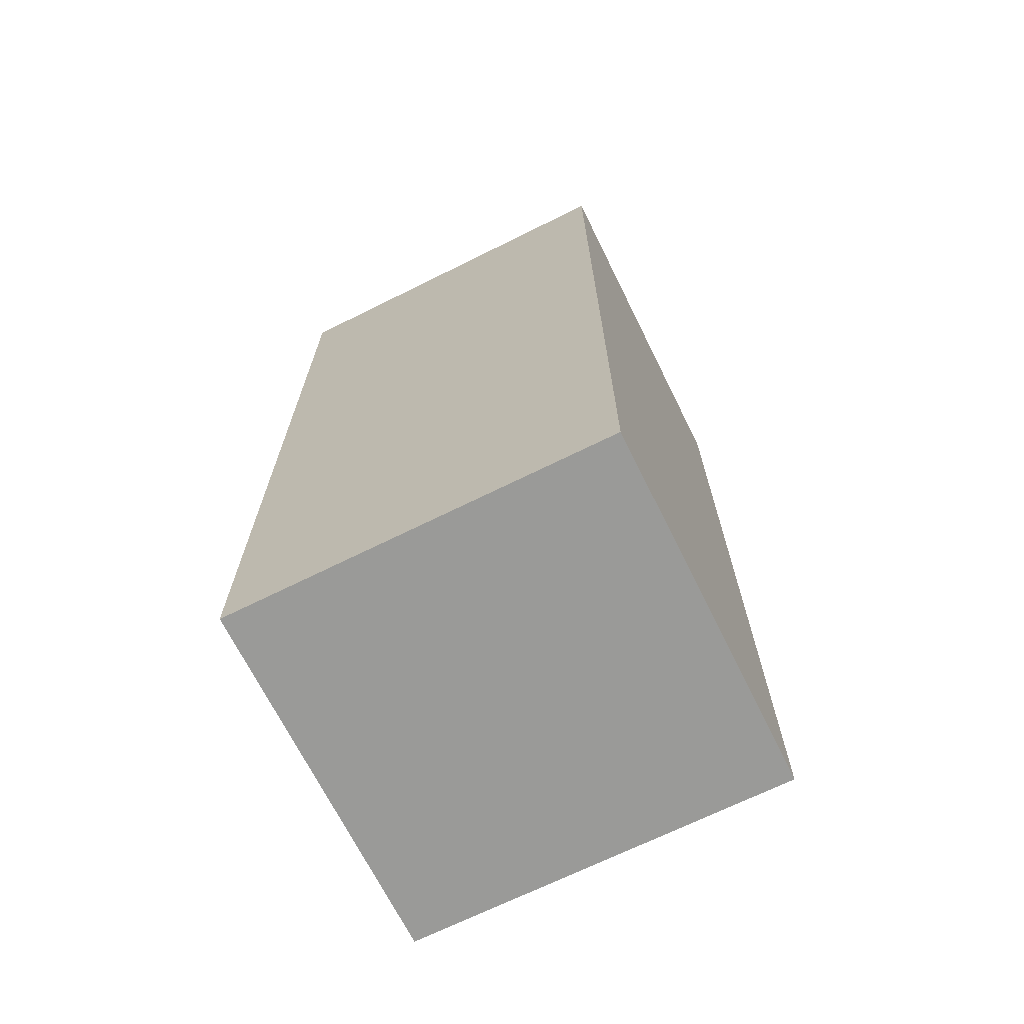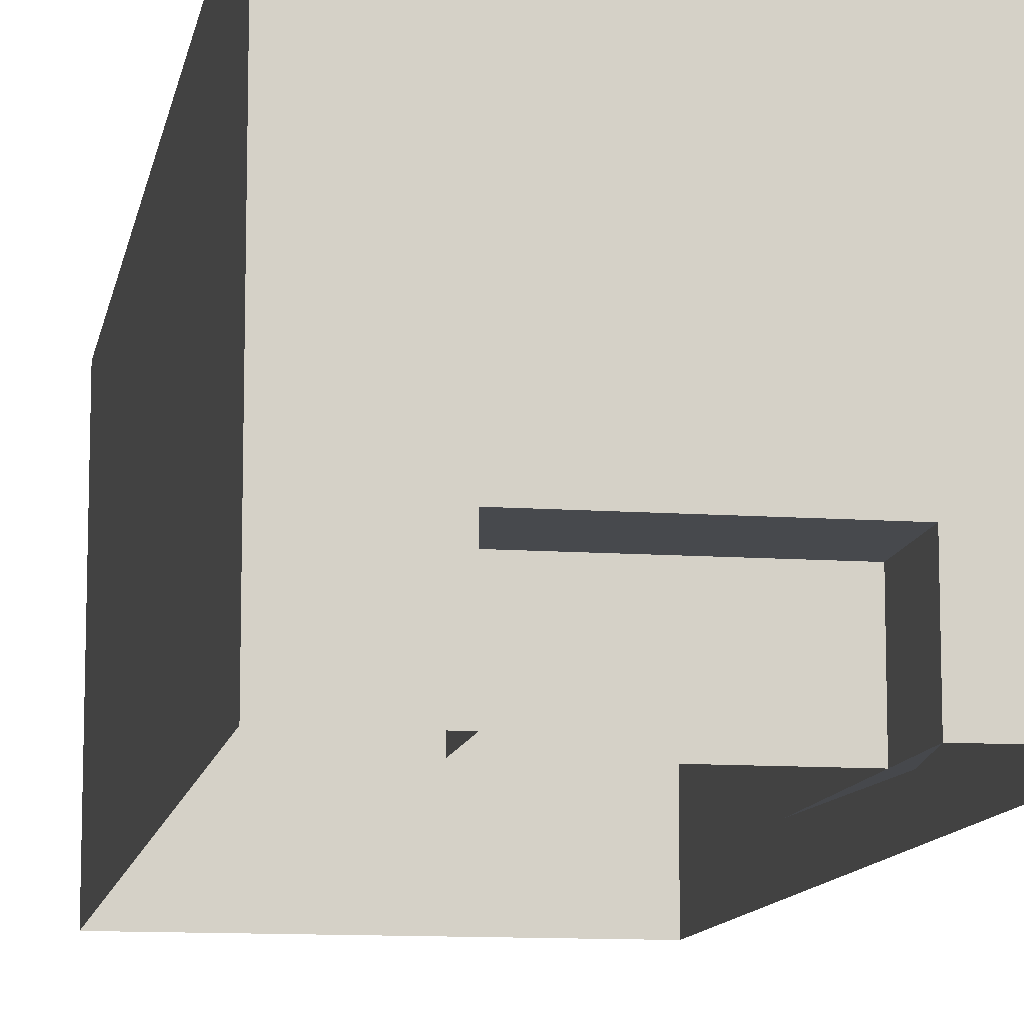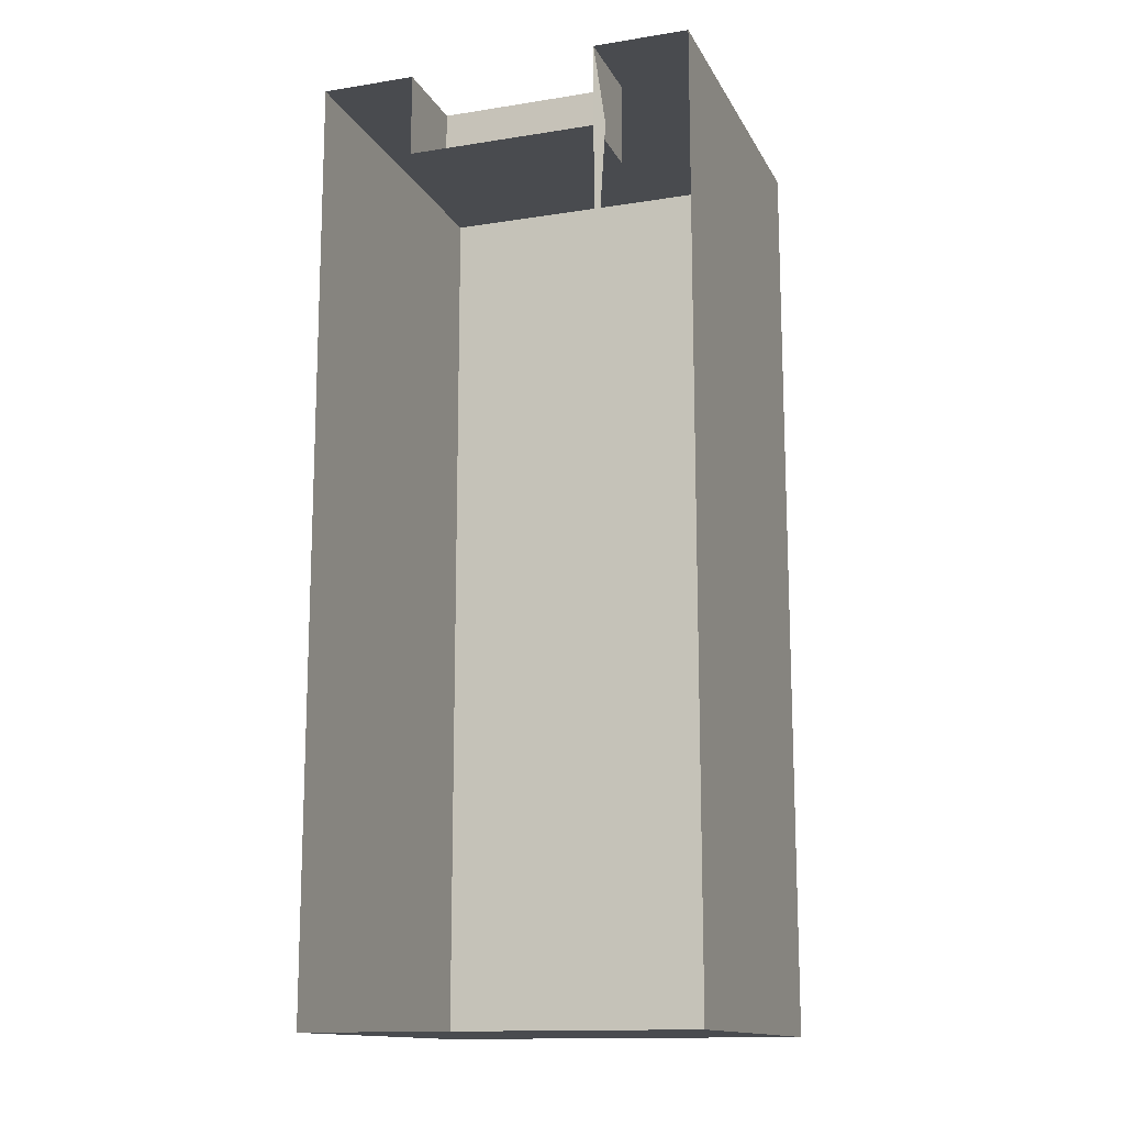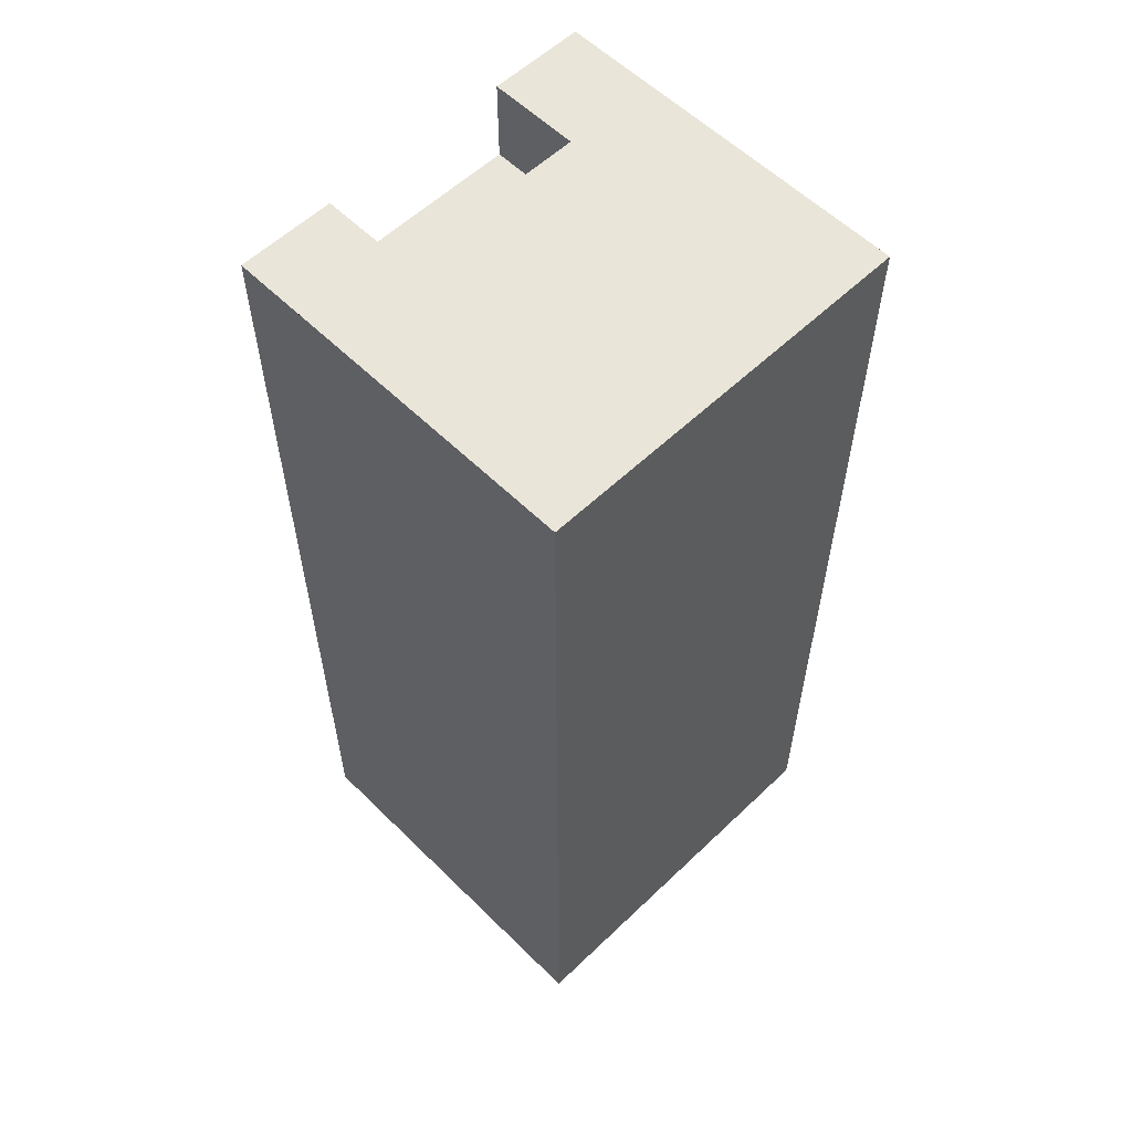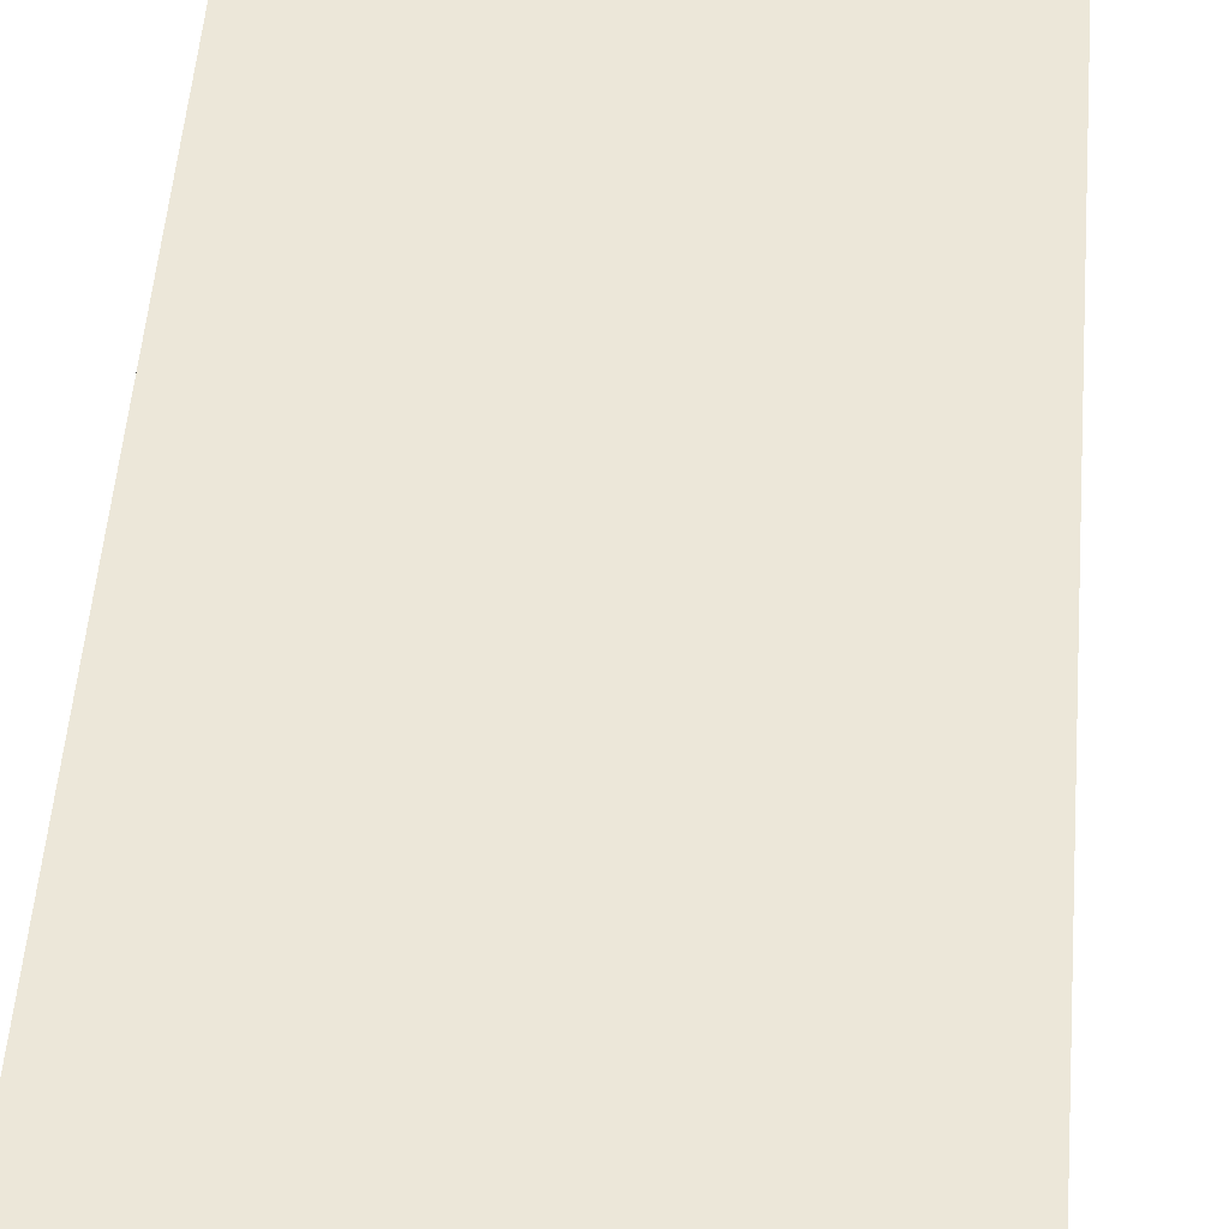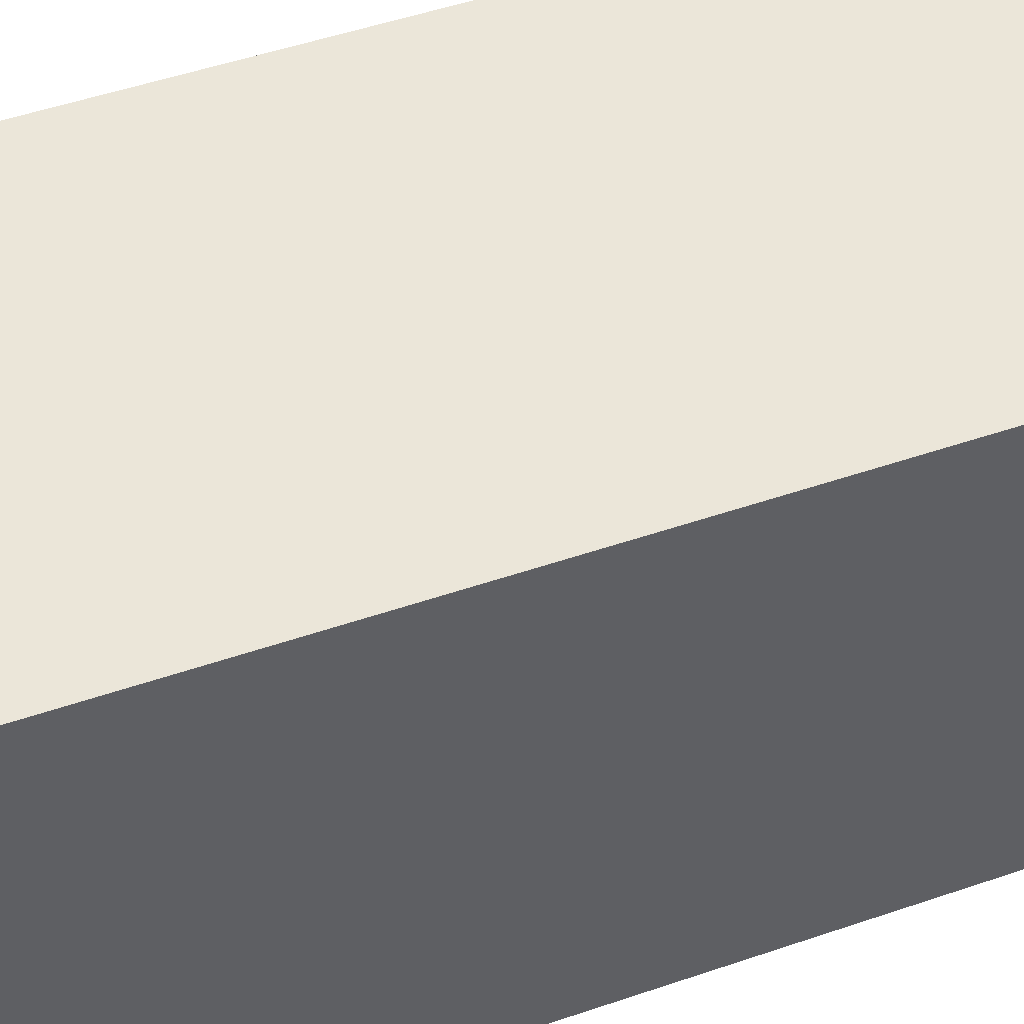
<metadata>
{"format":"obj","ext":"obj","renderer":"f3d","projection":"perspective","resolution":1024,"background":"white","views":[{"elev":-69.2,"azim":26.4,"up":"+Y"},{"elev":-11.1,"azim":170.0,"up":"+Z"},{"elev":-14.1,"azim":-160.7,"up":"+Y"},{"elev":57.8,"azim":-44.6,"up":"+Y"},{"elev":50.2,"azim":-175.6,"up":"+Z"},{"elev":47.6,"azim":68.6,"up":"+Z"}]}
</metadata>
<code>
g pb_Mesh71544
v -16 1 15.75
v -8 1 15.75
v -8 1 23.38
v -16 1 23.38
v -32 1 15.75
v -24 1 15.75
v -24 1 23.38
v -32 1 23.38
v -24 1 8.125
v -16 1 8.125
v -32 1 0.5
v -24 1 0.5
v -24 1 8
v -32 1 8
v -8 1 8.125
v -8 1 0.5
v -8 1 8.125
v -8 -6 0.5
v -8 -6 8
v -24 1 8.125
v -24 1 0.5
v -24 -6 8
v -24 -6 0.5
v -8 1 8.125
v -16 1 8.125
v -8 -6 8
v -16 -6 8
v -16 1 8.125
v -24 1 8.125
v -16 -6 8
v -24 -6 8
v -24 1 15.75
v -32 1 15.75
v -24 1 8
v -32 1 8
v 0 1 15.75
v 0 1 19.56
v 0 1 23.38
v 0 1 8.125
v 0 1 11.94
v -8 1 0.5
v -6 1 0.5
v -4 1 0.5
v -2 1 0.5
v 0 1 0.5
v 0 1 4.312
v -16 1 31
v -12 1 31
v -8 1 31
v -24 1 31
v -20 1 31
v -32 1 31
v -28 1 31
v -4 1 31
v 0 1 27.19
v 0 1 31
v -24 -6 0.5
v -15 -6 0.5
v -16 -6 8
v -24 -6 8
v -8 -6 0.5
v -8 -6 8
v -25 -6 0.5
v -24 1 0.5
v -24 -21.5 0.5
v -24 1 0.5
v -24 -29.64 0.5
v -24 -21.5 0.5
v -32 1 8.125
v -24 1 8.125
v -32 1 0.5
v -24 1 0.5
v -24 1 8.125
v -24 1 15.75
v -24 1 0.5
v -24 1 15.75
v -24 1 8
v -24 1 0.5
v -32 1 15.75
v -32 1 8.125
v -32 1 8
v -32 1 8.125
v -32 1 0.5
v -32 1 8
v -16 -77 31
v 0 -77 31
v 0 -77 15.75
v -16 -77 0.5
v -8 -77 0.5
v 0 -77 0.5
v -24 -77 0.5
v -32 -77 31
v -32 -77 0.5
v 0 1 8.125
v 0 1 4.312
v 0 -26.3 11.18
v 0 1 11.94
v 0 1 0.5
v 0 -8.75 0.5
v 0 -18.5 0.5
v 0 -28.25 0.5
v 0 -38 0.5
v 0 -47.75 0.5
v 0 -57.5 0.5
v 0 -67.25 0.5
v 0 -77 15.75
v 0 -77 0.5
v 0 1 23.38
v 0 1 19.56
v 0 1 27.19
v 0 1 15.75
v -32 1 31
v -32 -38 31
v -32 1 23.38
v -32 -77 31
v -32 -77 0.5
v -32 -57.5 0.5
v -32 -38 0.5
v -32 -18.5 0.5
v -32 1 15.75
v -32 1 8.125
v -32 1 0.5
v 0 1 31
v 0 -18.5 31
v -4 1 31
v -14 -23.38 31
v 0 -57.5 31
v 0 -38 31
v 0 -77 31
v -16 -77 31
v -32 -77 31
v -32 -38 31
v -32 1 31
v -28 1 31
v -24 1 31
v -20 1 31
v -12 1 31
v -16 1 31
v -8 1 31
v 0 -38 31
v 0 -57.5 31
v 0 -77 31
v 0 -18.5 31
v 0 1 31
g pb_Mesh71544_0
f 3 2 1
f 3 1 4
f 7 6 5
f 7 5 8
f 4 1 6
f 4 6 7
f 1 10 9
f 1 9 6
f 13 12 11
f 13 11 14
f 2 15 10
f 2 10 1
f 18 17 16
f 18 19 17
f 22 21 20
f 22 23 21
f 26 25 24
f 26 27 25
f 30 29 28
f 30 31 29
f 34 33 32
f 34 35 33
f 37 36 2
f 3 37 2
f 3 38 37
f 40 39 15
f 2 40 15
f 2 36 40
f 42 41 15
f 43 42 15
f 46 45 44
f 43 46 44
f 43 39 46
f 15 39 43
f 48 4 47
f 4 48 3
f 48 49 3
f 51 7 50
f 7 51 4
f 51 47 4
f 53 8 52
f 8 53 7
f 53 50 7
f 54 3 49
f 55 38 3
f 3 54 55
f 54 56 55
g pb_Mesh71544_1
f 59 58 57
f 59 57 60
f 62 61 58
f 62 58 59
f 65 64 63
f 68 67 66
f 71 70 69
f 71 72 70
f 75 74 73
f 78 77 76
f 81 80 79
f 84 83 82
f 87 86 85
f 87 85 88
f 88 89 87
f 89 90 87
f 91 88 85
f 92 91 85
f 92 93 91
g pb_Mesh71544_2
f 96 95 94
f 97 96 94
f 99 98 95
f 99 95 96
f 96 100 99
f 96 101 100
f 102 101 96
f 103 102 96
f 104 103 96
f 105 104 96
f 106 105 96
f 106 107 105
f 96 109 108
f 108 110 96
f 96 97 111
f 111 109 96
f 114 113 112
f 117 116 115
f 113 117 115
f 113 118 117
f 119 118 113
f 113 114 119
f 119 114 120
f 119 120 121
f 121 122 119
f 125 124 123
f 125 126 124
f 128 126 127
f 126 128 124
f 130 129 127
f 126 130 127
f 132 131 130
f 132 130 126
f 133 132 126
f 134 133 126
f 136 135 126
f 135 134 126
f 138 126 137
f 138 136 126
f 126 125 139
f 139 137 126
f 141 96 140
f 141 106 96
f 141 142 106
f 143 96 110
f 143 140 96
f 144 143 110

</code>
